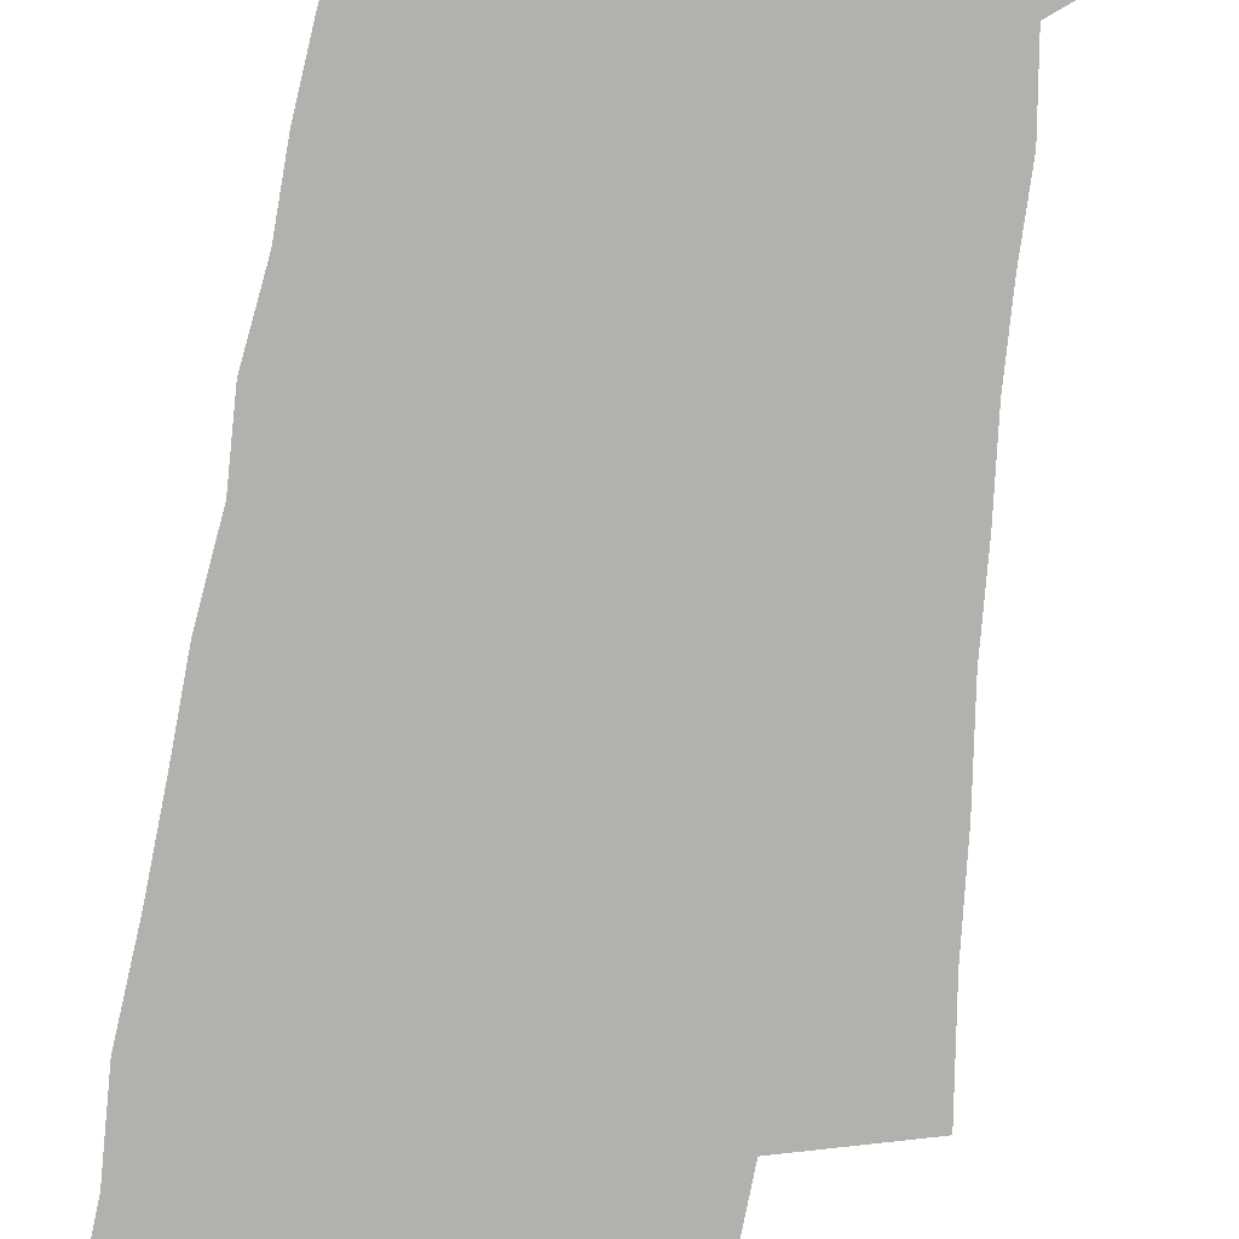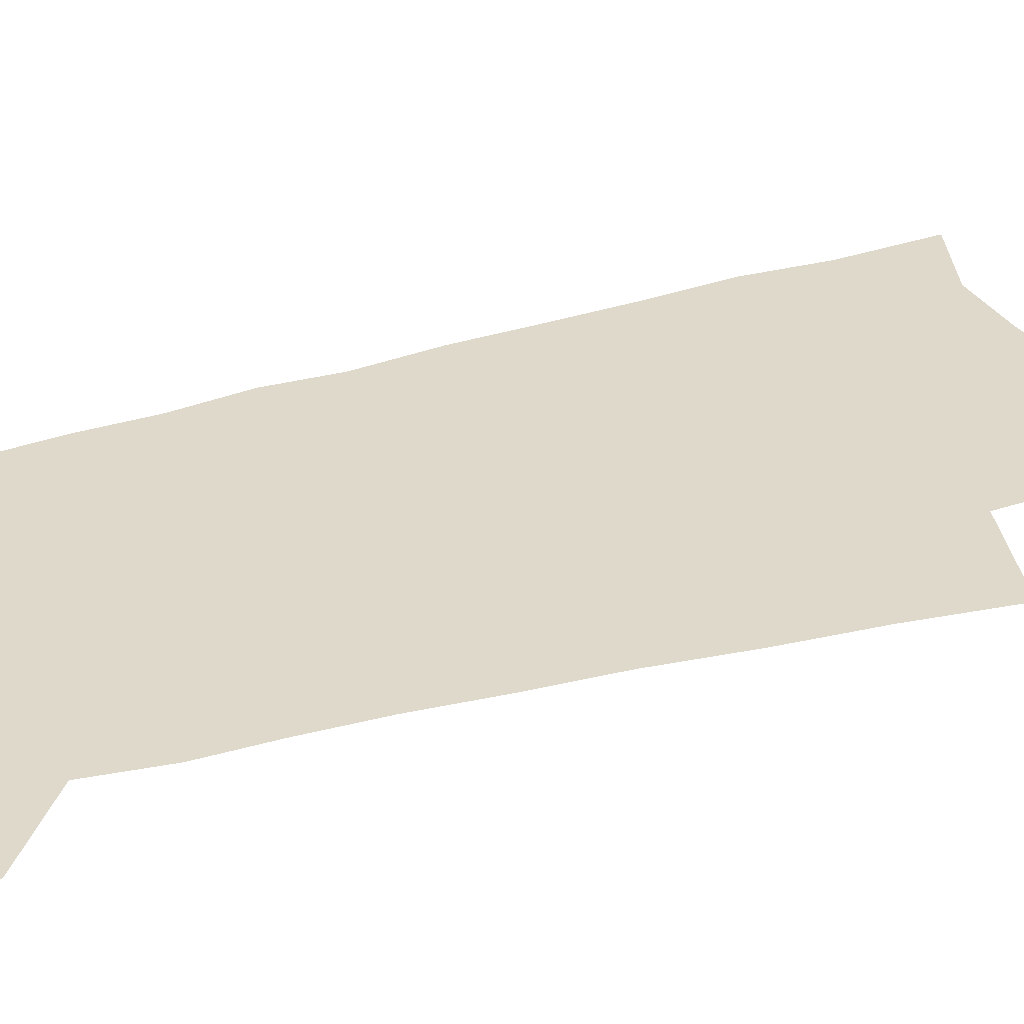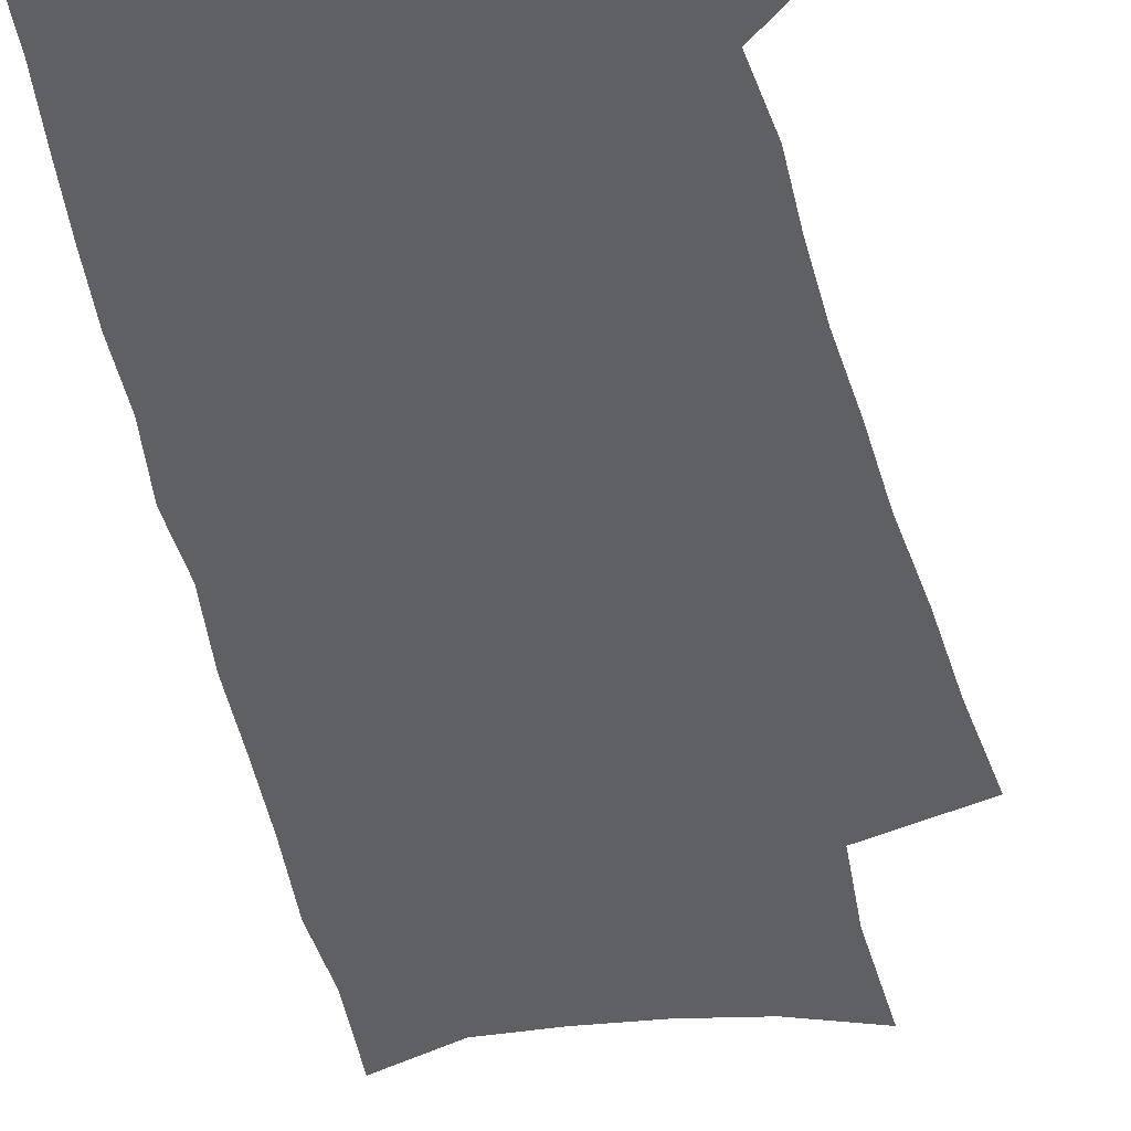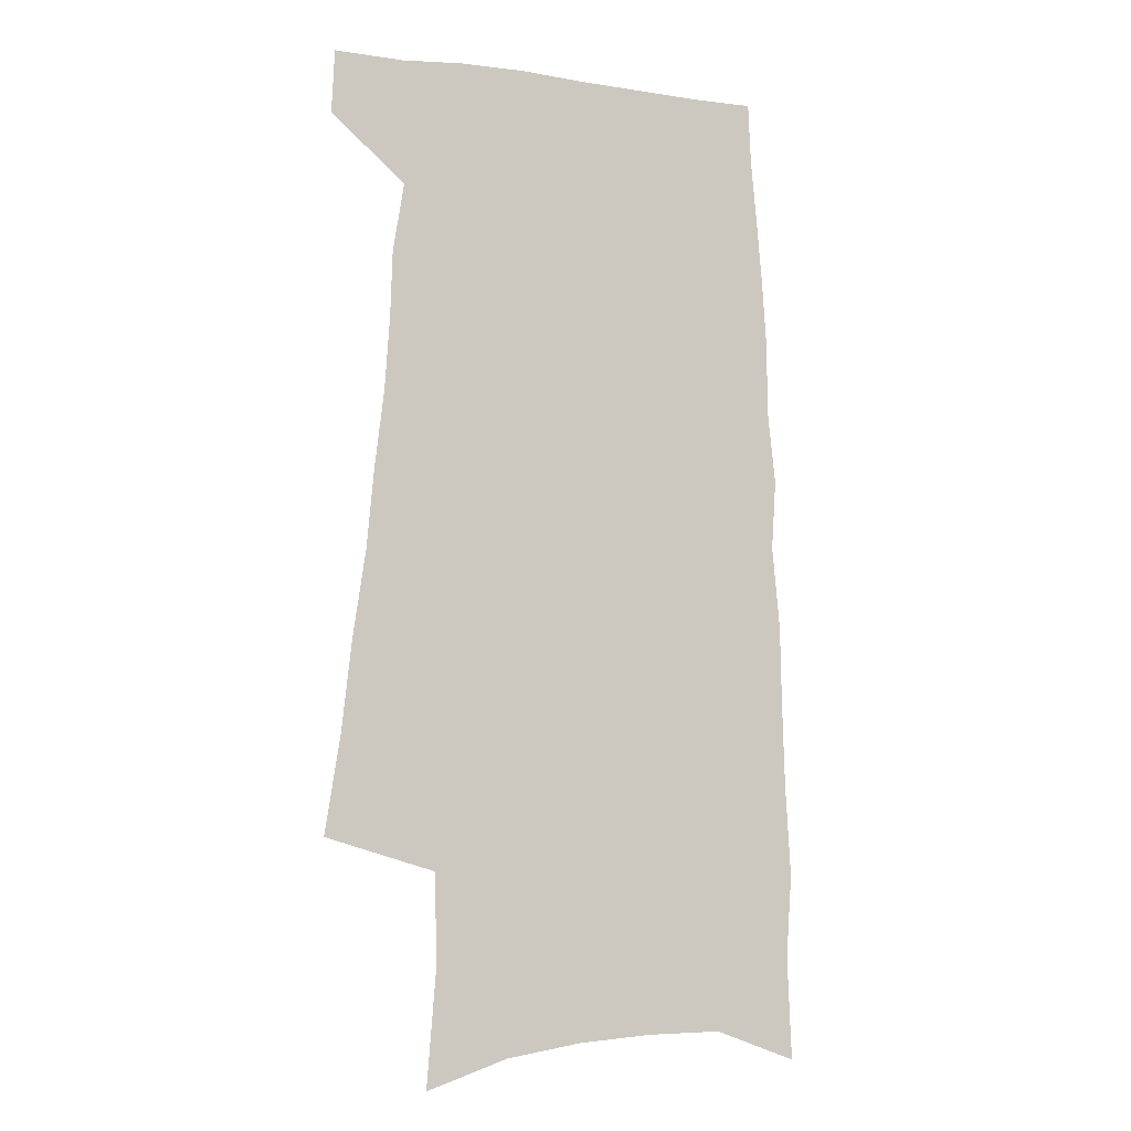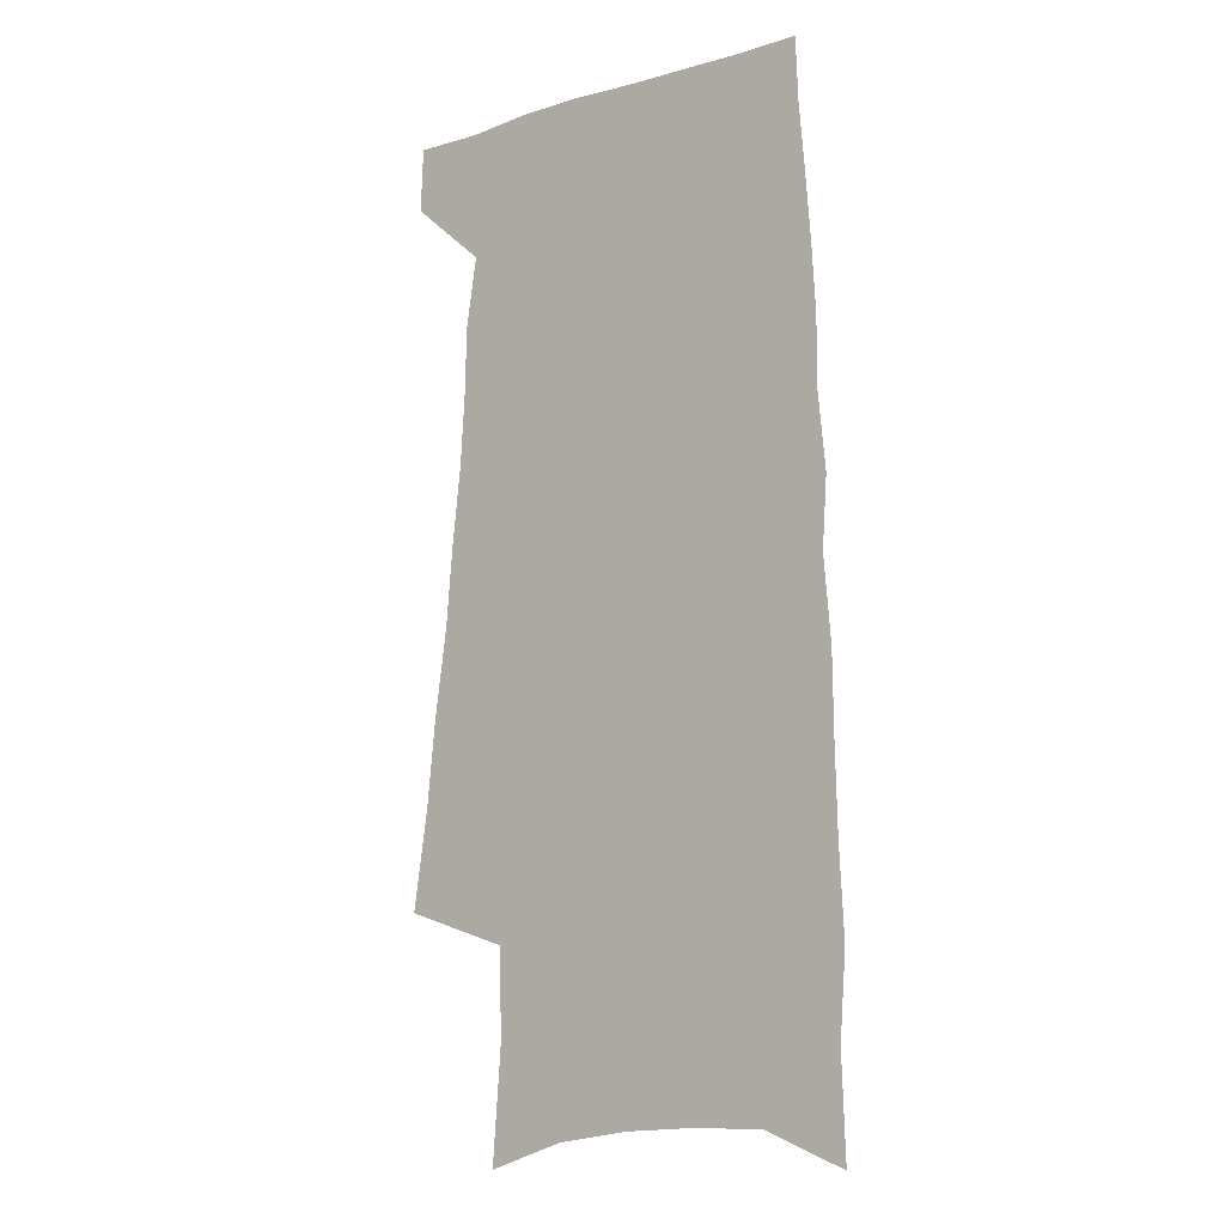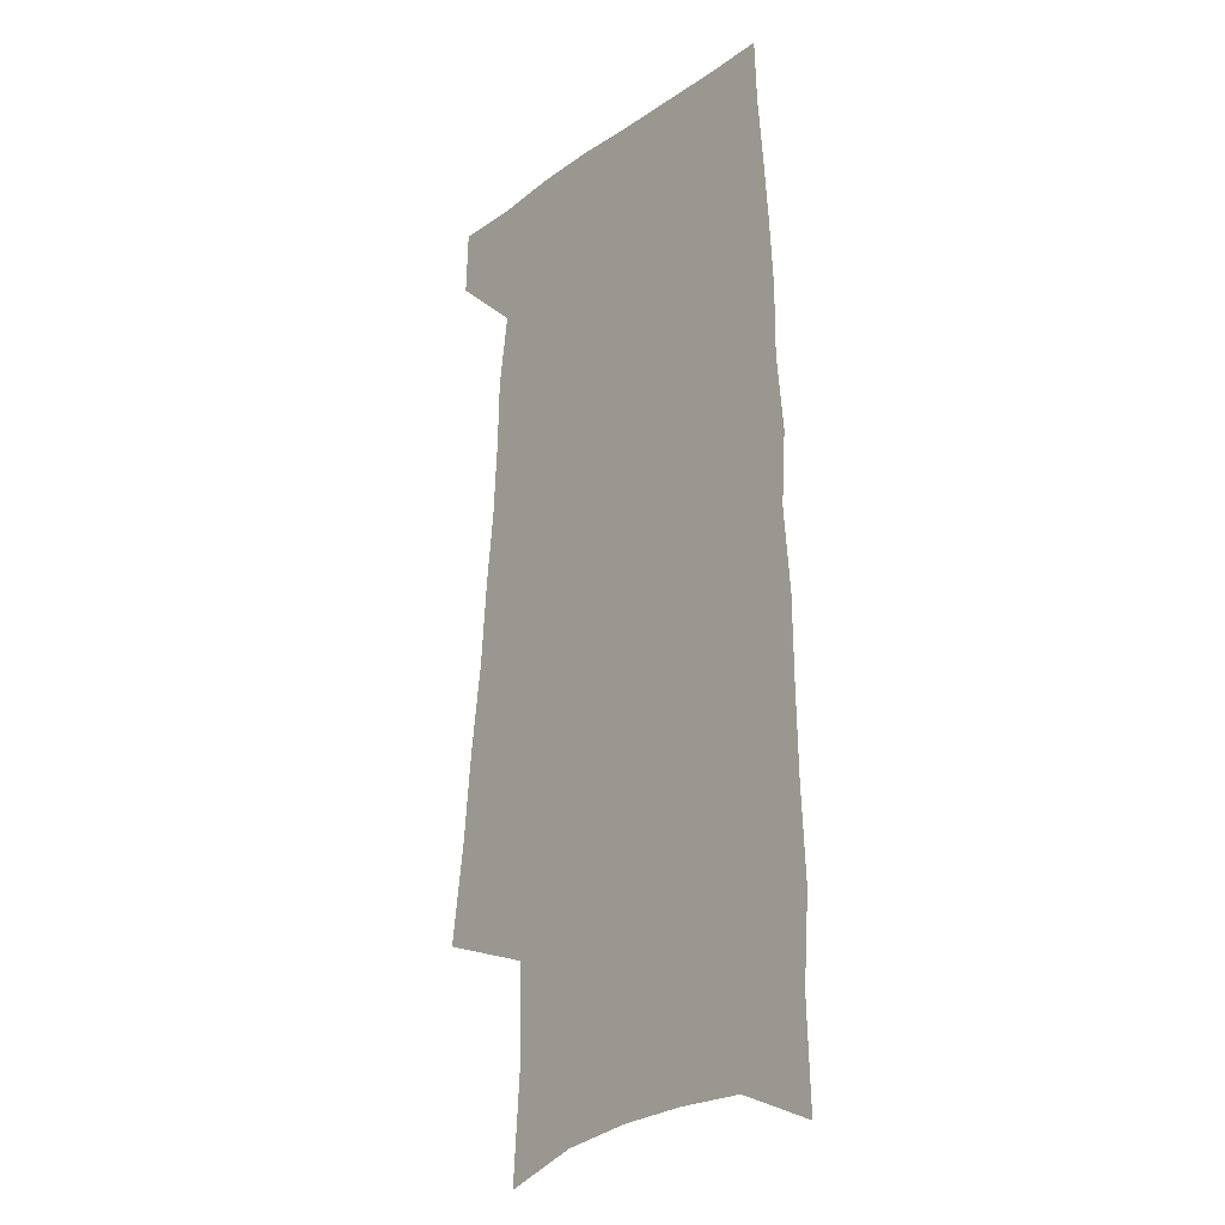
<metadata>
{"format":"obj","ext":"obj","renderer":"f3d","projection":"perspective","resolution":1024,"background":"white","views":[{"elev":-79.3,"azim":170.2,"up":"+Z"},{"elev":31.7,"azim":-114.2,"up":"+Z"},{"elev":-45.0,"azim":-168.7,"up":"+Z"},{"elev":-7.9,"azim":-22.2,"up":"+Y"},{"elev":-9.0,"azim":38.5,"up":"+Y"},{"elev":-20.4,"azim":51.2,"up":"+Y"}]}
</metadata>
<code>
v 493.6 529.7 0
v 494.7 555.3 0
v 495.1 247 0
v 501.2 286.6 0
v 505.1 322.2 0
v 510.2 357.5 0
v 513.1 389.3 0
v 516.7 420.3 0
v 518.7 449.1 0
v 519.5 476.3 0
v 524 504.3 0
v 522.4 529.9 0
v 522.6 555.2 0
v 536.4 152 0
v 540 198.5 0
v 539.1 234.1 0
v 543.6 273.1 0
v 545.6 307.1 0
v 545.1 337.5 0
v 547.6 369.6 0
v 548.9 398.8 0
v 549.3 426.5 0
v 550 453.7 0
v 551.3 480.2 0
v 551.6 505.3 0
v 551.9 529.9 0
v 548.4 557.5 0
v 568.9 163.1 0
v 572.9 212.6 0
v 573.8 248.4 0
v 574.7 282.2 0
v 574.4 312.8 0
v 575.4 344.7 0
v 576.6 375.5 0
v 576.1 401.9 0
v 576.3 429.2 0
v 577.3 456.4 0
v 577.4 481.5 0
v 577.6 506 0
v 577.6 529.9 0
v 574.6 558 0
v 599.4 168.1 0
v 601 214.6 0
v 601.9 252.8 0
v 602.1 285.3 0
v 602.1 316.7 0
v 601.9 346.1 0
v 602.1 375.9 0
v 602.5 404.9 0
v 602.3 431.1 0
v 602.5 457.7 0
v 602.3 482.4 0
v 602.5 506.9 0
v 602 531.2 0
v 601.1 557.1 0
v 629.2 170.4 0
v 629 216.1 0
v 629.1 251.2 0
v 629.5 282.5 0
v 628.6 317.3 0
v 628.2 347.8 0
v 627.9 377.1 0
v 627.7 404.9 0
v 627.6 431.2 0
v 627.2 457.6 0
v 626.8 482.8 0
v 626.6 507.2 0
v 626.6 531.1 0
v 626.5 556.8 0
v 658.8 170.9 0
v 657.5 211.6 0
v 657.6 246 0
v 657.8 278.8 0
v 656.7 312.4 0
v 655.8 343.9 0
v 654.8 374.1 0
v 654.4 402.4 0
v 653.4 430 0
v 652.8 456.4 0
v 652.7 481.9 0
v 652 507 0
v 651.6 531.7 0
v 651.8 556.5 0
v 691.8 158.8 0
v 690.1 199.5 0
v 692.5 232.3 0
v 690.4 268.6 0
v 689.4 302.3 0
v 688.9 334.2 0
v 685.8 367.2 0
v 687.7 395.1 0
v 684.5 425.1 0
v 684.5 452.3 0
v 682.7 479.4 0
v 680.5 506 0
v 678.1 531.9 0
v 677 557 0
v 691 601 0
f 11 12 1
f 1 12 2
f 12 13 2
f 16 17 3
f 3 17 4
f 17 18 4
f 4 18 5
f 18 19 5
f 5 19 6
f 19 20 6
f 6 20 7
f 20 21 7
f 7 21 8
f 21 22 8
f 8 22 9
f 22 23 9
f 9 23 10
f 23 24 10
f 10 24 11
f 24 25 11
f 11 25 12
f 25 26 12
f 12 26 13
f 26 27 13
f 14 28 15
f 28 29 15
f 15 29 16
f 29 30 16
f 16 30 17
f 30 31 17
f 17 31 18
f 31 32 18
f 18 32 19
f 32 33 19
f 19 33 20
f 33 34 20
f 20 34 21
f 34 35 21
f 21 35 22
f 35 36 22
f 22 36 23
f 36 37 23
f 23 37 24
f 37 38 24
f 24 38 25
f 38 39 25
f 25 39 26
f 39 40 26
f 26 40 27
f 40 41 27
f 28 42 29
f 42 43 29
f 29 43 30
f 43 44 30
f 30 44 31
f 44 45 31
f 31 45 32
f 45 46 32
f 32 46 33
f 46 47 33
f 33 47 34
f 47 48 34
f 34 48 35
f 48 49 35
f 35 49 36
f 49 50 36
f 36 50 37
f 50 51 37
f 37 51 38
f 51 52 38
f 38 52 39
f 52 53 39
f 39 53 40
f 53 54 40
f 40 54 41
f 54 55 41
f 42 56 43
f 56 57 43
f 43 57 44
f 57 58 44
f 44 58 45
f 58 59 45
f 45 59 46
f 59 60 46
f 46 60 47
f 60 61 47
f 47 61 48
f 61 62 48
f 48 62 49
f 62 63 49
f 49 63 50
f 63 64 50
f 50 64 51
f 64 65 51
f 51 65 52
f 65 66 52
f 52 66 53
f 66 67 53
f 53 67 54
f 67 68 54
f 54 68 55
f 68 69 55
f 56 70 57
f 70 71 57
f 57 71 58
f 71 72 58
f 58 72 59
f 72 73 59
f 59 73 60
f 73 74 60
f 60 74 61
f 74 75 61
f 61 75 62
f 75 76 62
f 62 76 63
f 76 77 63
f 63 77 64
f 77 78 64
f 64 78 65
f 78 79 65
f 65 79 66
f 79 80 66
f 66 80 67
f 80 81 67
f 67 81 68
f 81 82 68
f 68 82 69
f 82 83 69
f 70 84 71
f 84 85 71
f 71 85 72
f 85 86 72
f 72 86 73
f 86 87 73
f 73 87 74
f 87 88 74
f 74 88 75
f 88 89 75
f 75 89 76
f 89 90 76
f 76 90 77
f 90 91 77
f 77 91 78
f 91 92 78
f 78 92 79
f 92 93 79
f 79 93 80
f 93 94 80
f 80 94 81
f 94 95 81
f 81 95 82
f 95 96 82
f 82 96 83
f 96 97 83

</code>
